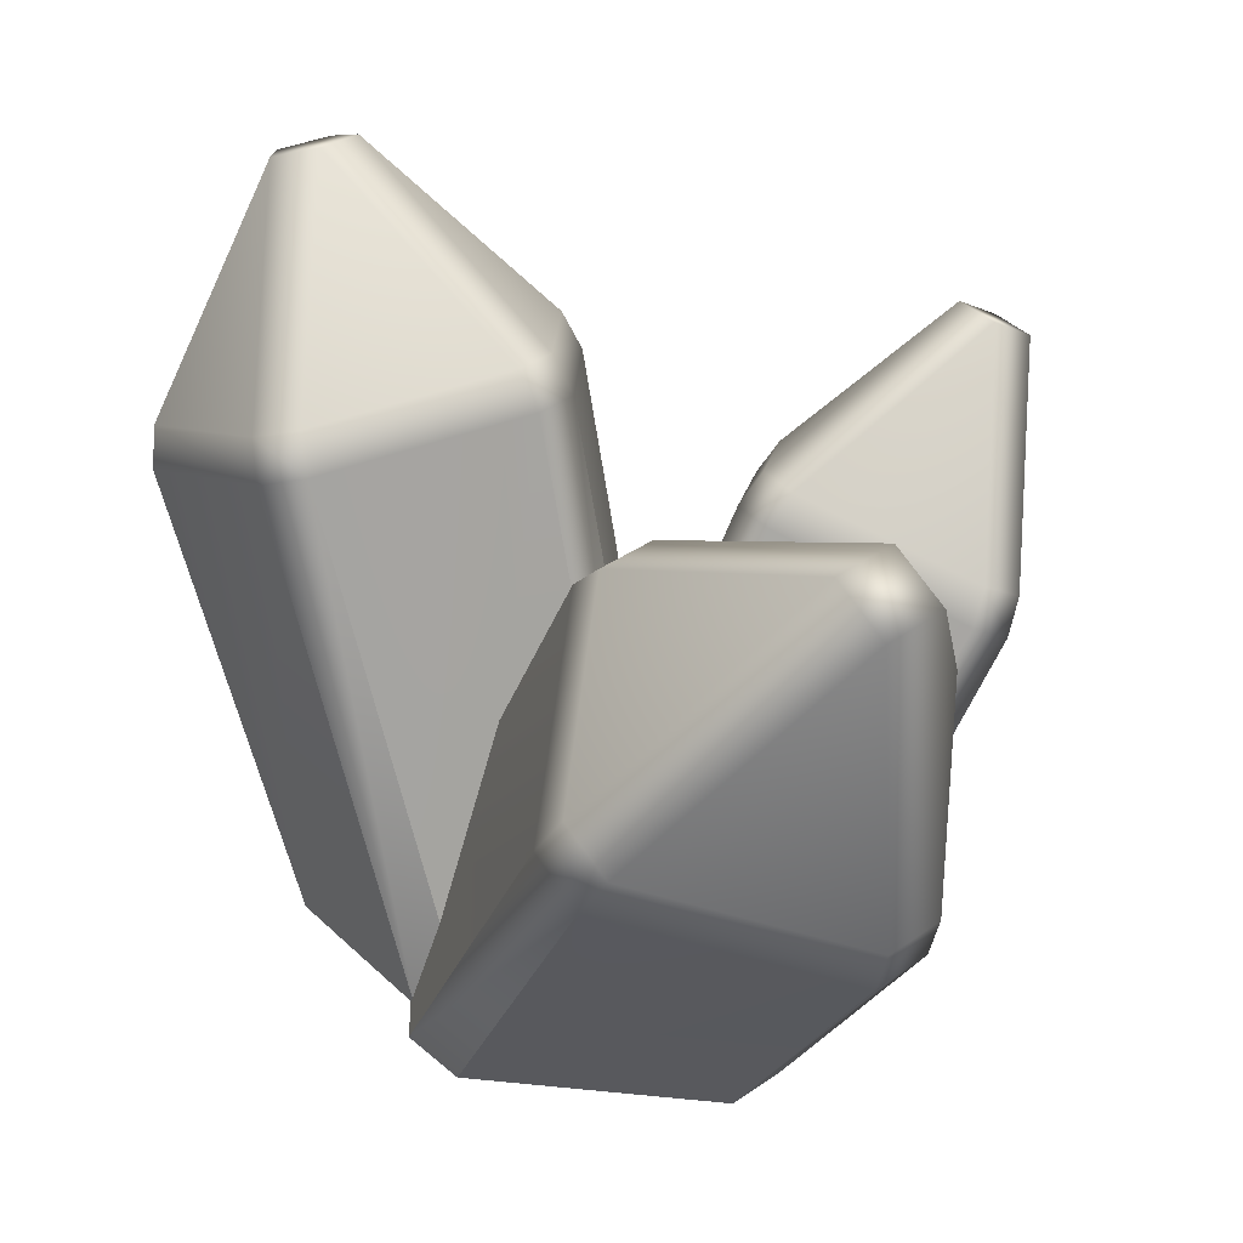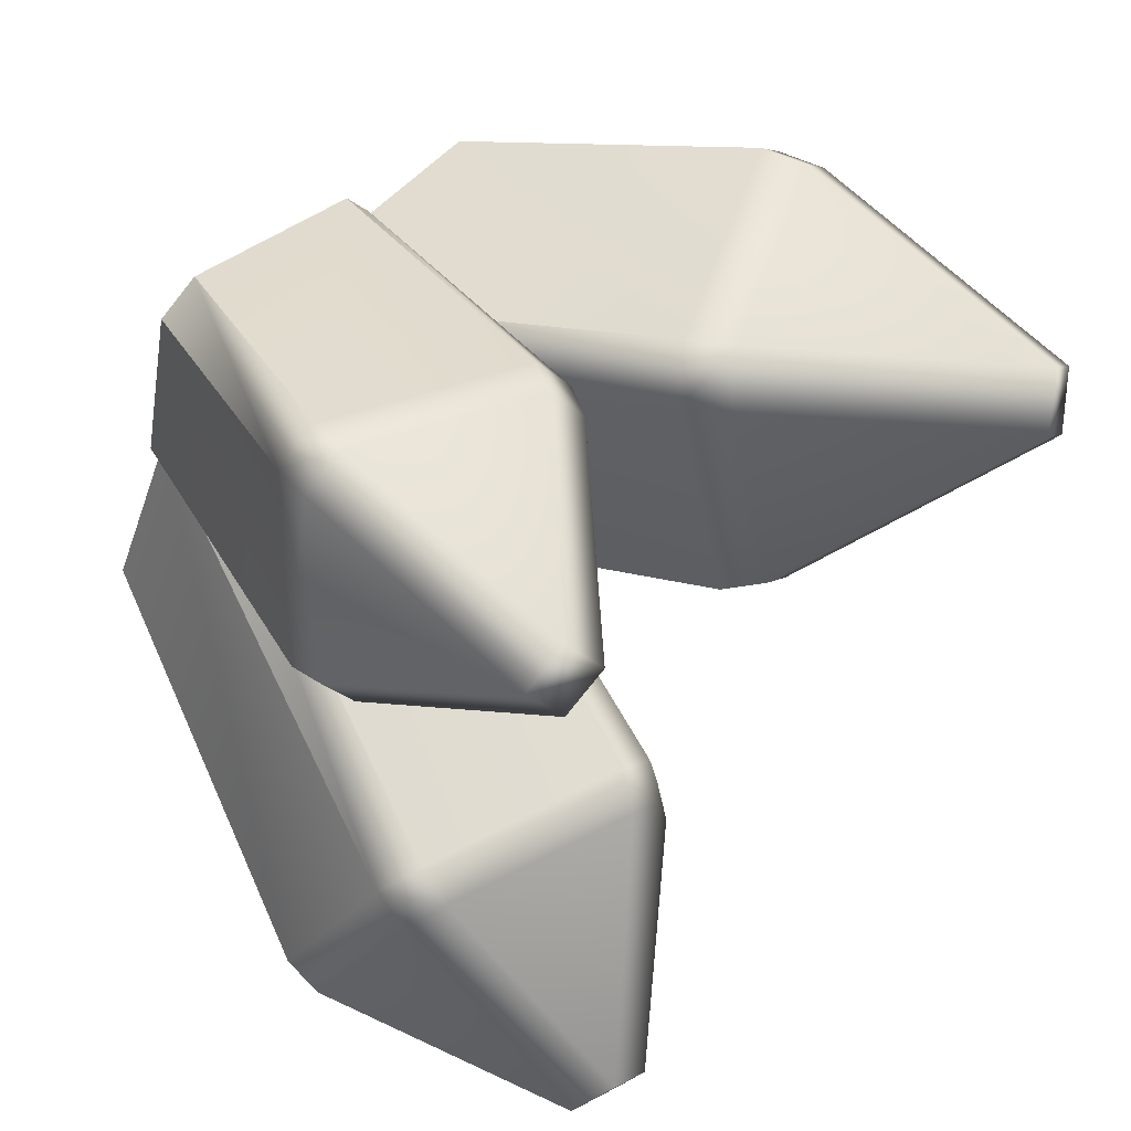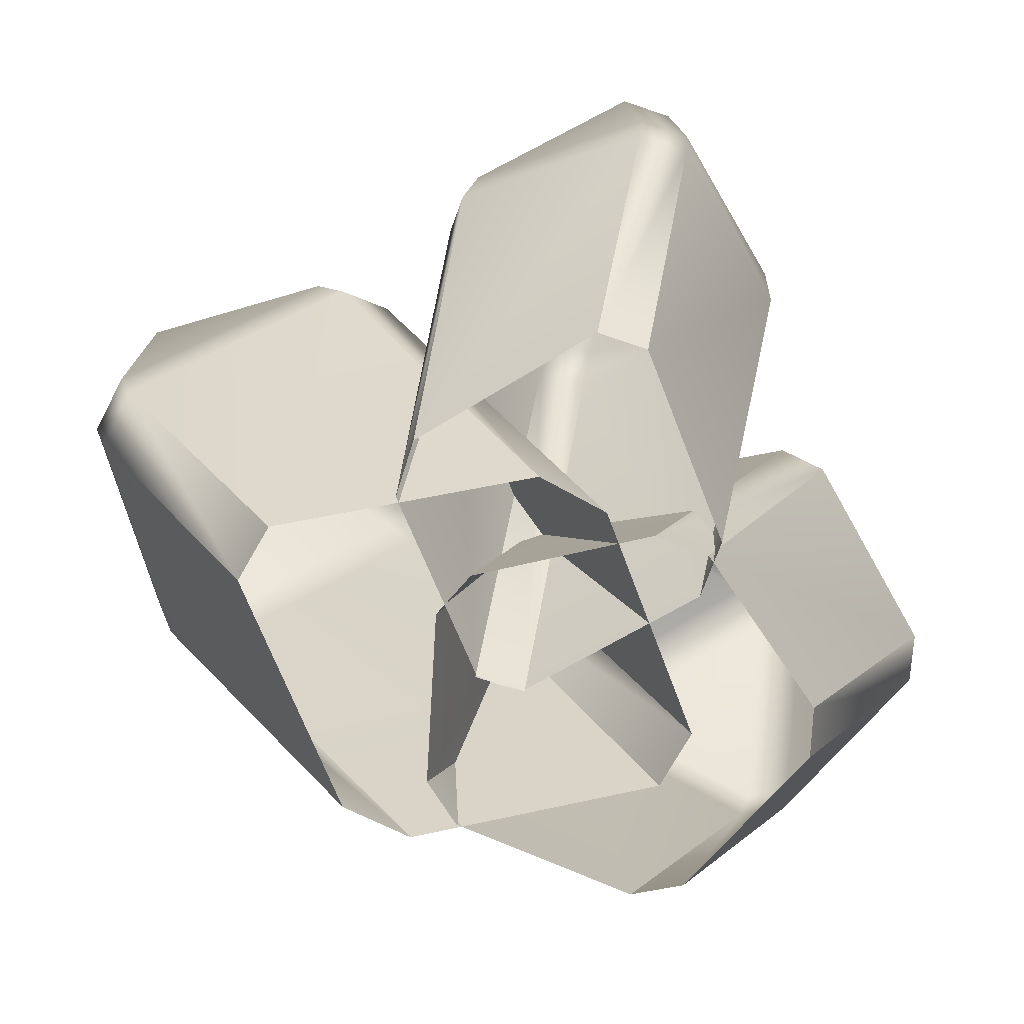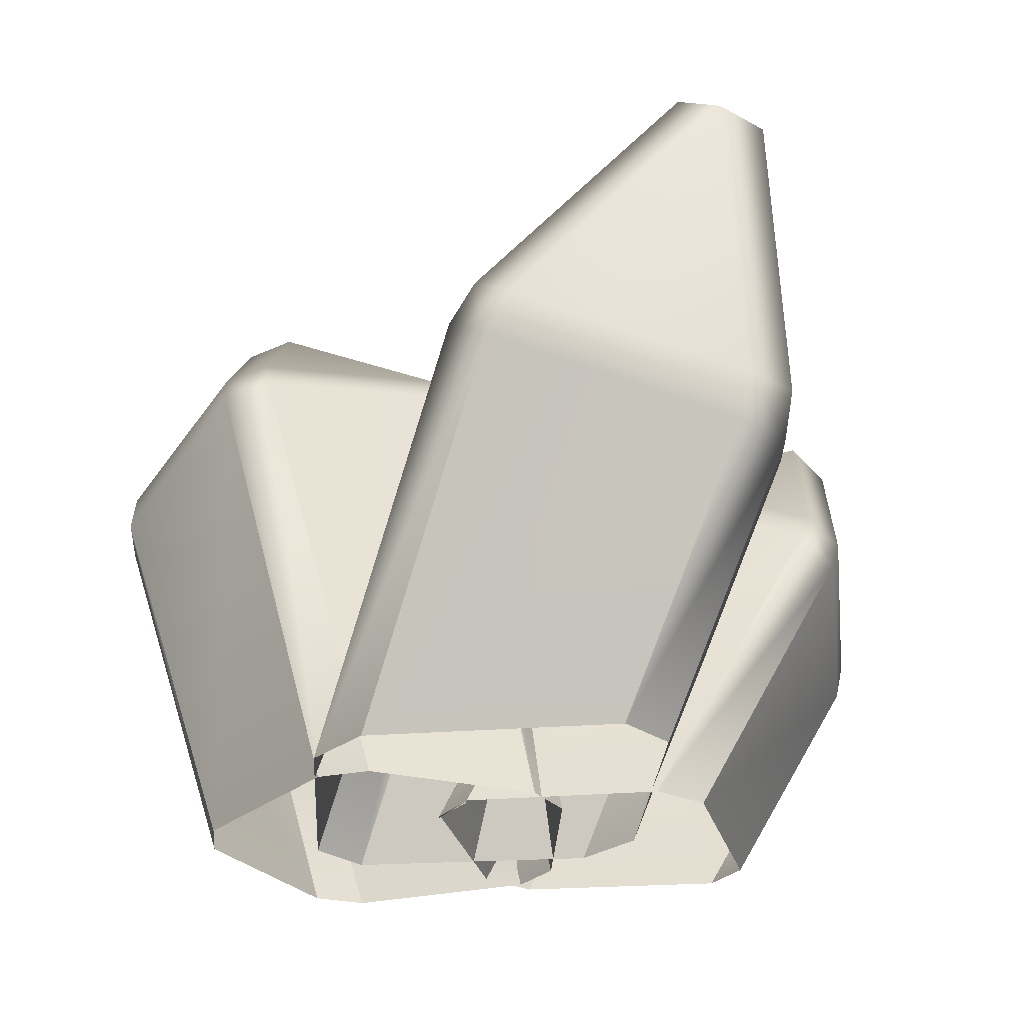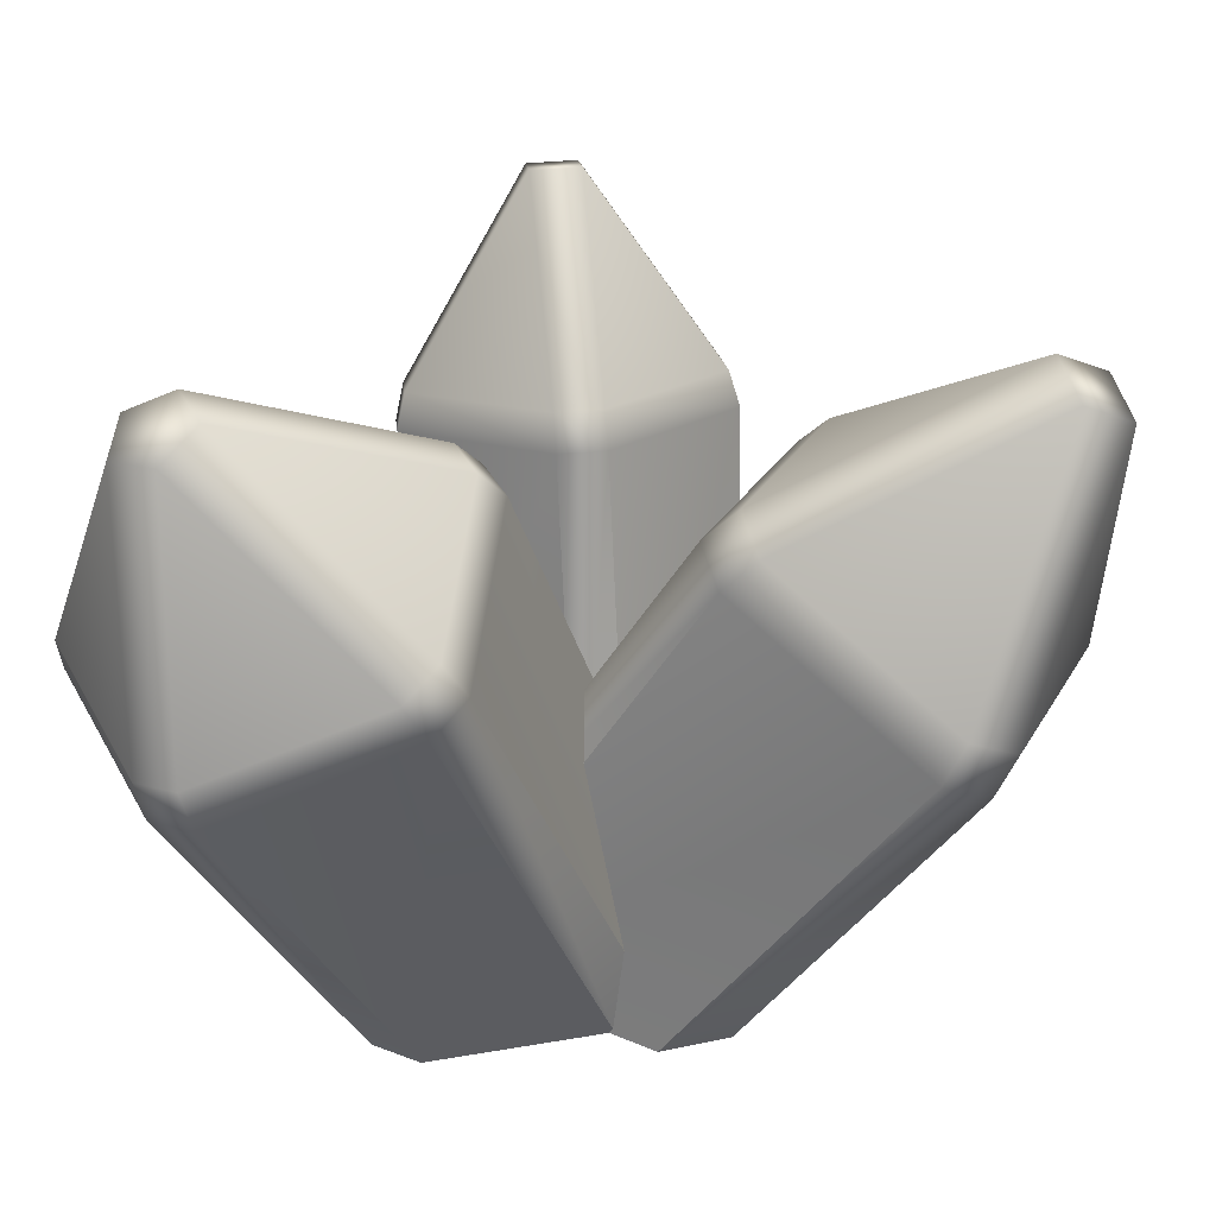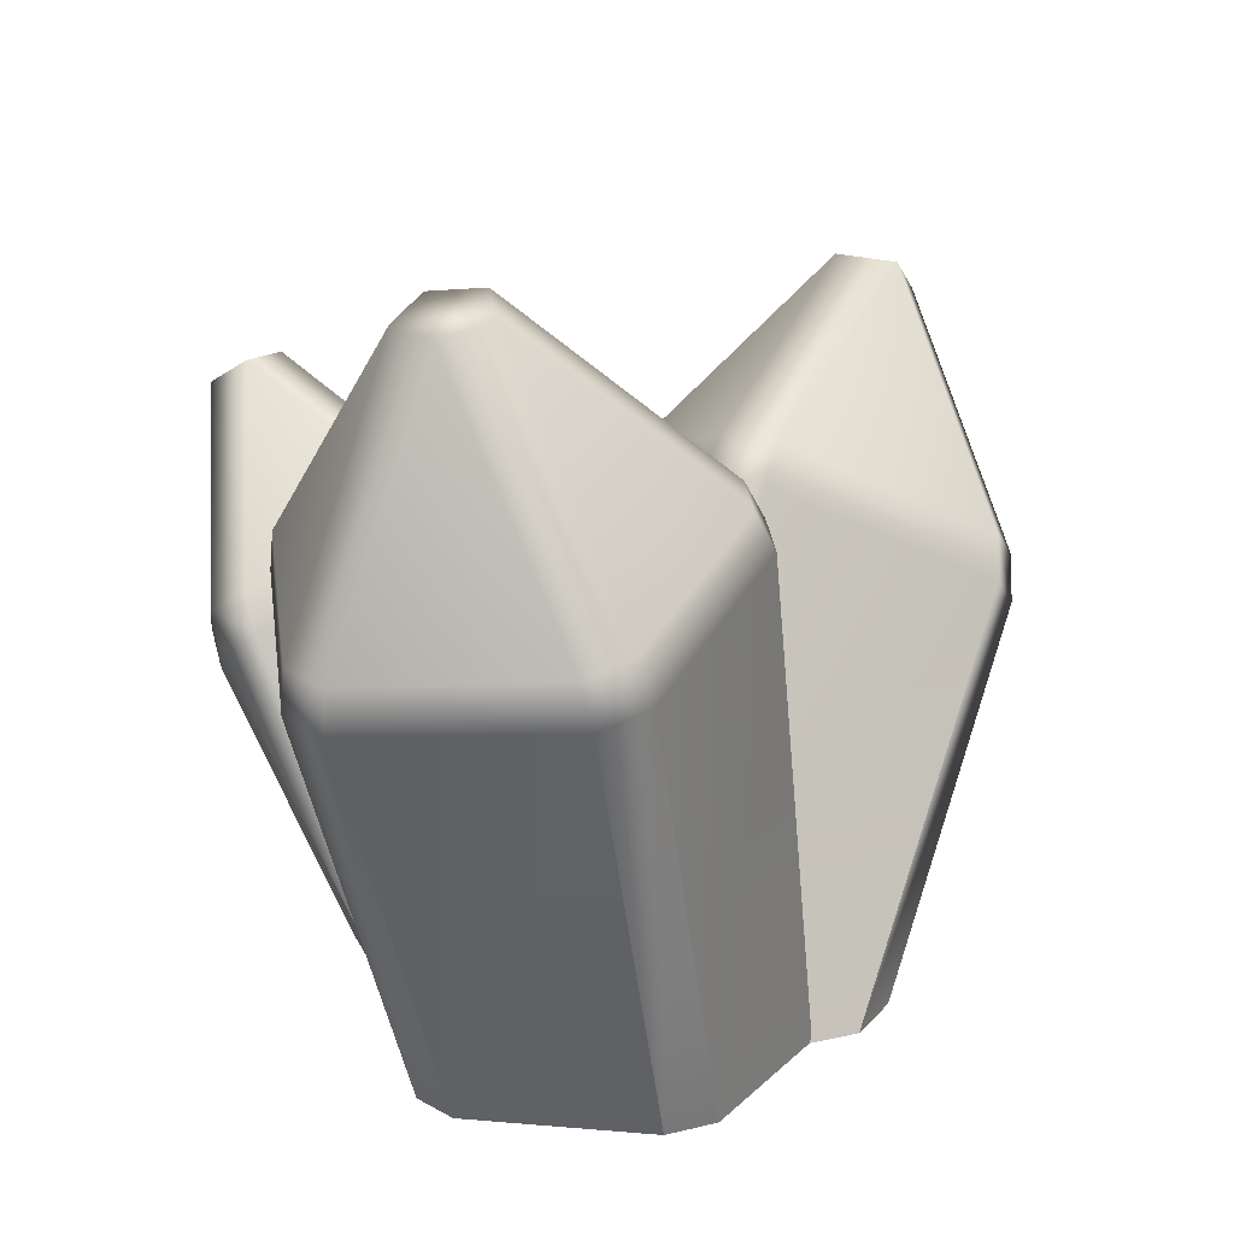
<metadata>
{"format":"obj","ext":"obj","renderer":"f3d","projection":"perspective","resolution":1024,"background":"white","views":[{"elev":32.5,"azim":-96.9,"up":"+Y"},{"elev":66.2,"azim":134.3,"up":"+Z"},{"elev":-73.6,"azim":7.3,"up":"+Y"},{"elev":-28.6,"azim":-98.4,"up":"+Y"},{"elev":46.5,"azim":-160.1,"up":"+Y"},{"elev":16.2,"azim":149.1,"up":"+Y"}]}
</metadata>
<code>
g m_map_mine_crystal_01
v 0.002013 -0.004246 -0.06859
v 0.002678 -0.001257 -0.06719
v -0.03773 -0.001257 -0.04733
v -0.03844 -0.004461 -0.04883
v 0.04596 0.3742 0.1279
v 0.08628 0.3744 0.1082
v 0.09694 0.3999 0.1311
v 0.05723 0.3997 0.1505
v 0.09694 0.3999 0.1311
v 0.1857 0.5033 0.3107
v 0.1434 0.503 0.3313
v 0.05723 0.3997 0.1505
v 0.08628 0.3744 0.1082
v 0.2554 0.3091 0.1529
v 0.2549 0.3389 0.1728
v 0.09694 0.3999 0.1311
v 0.1857 0.5033 0.3107
v 0.05723 0.3997 0.1505
v -0.006423 0.3375 0.3004
v -0.02222 0.3076 0.2885
v 0.04596 0.3742 0.1279
v 0.1434 0.503 0.3313
v -0.005061 0.2852 0.3234
v 0.01047 0.3154 0.3348
v -0.08444 -0.001257 0.1206
v -0.06271 -0.001257 0.1678
v -0.03773 -0.001257 -0.04733
v -0.08444 -0.001257 0.1206
v -0.006423 0.3375 0.3004
v 0.1434 0.503 0.3313
v 0.1614 0.4795 0.3679
v 0.01047 0.3154 0.3348
v 0.01047 0.3154 0.3348
v 0.1684 0.2544 0.3765
v 0.1641 0.2198 0.3681
v -0.005061 0.2852 0.3234
v 0.1614 0.4795 0.3679
v -0.06271 -0.001257 0.1678
v 0.103 -0.001257 0.2407
v 0.1684 0.2544 0.3765
v 0.1614 0.4795 0.3679
v 0.2036 0.4798 0.3472
v 0.2081 0.2546 0.3571
v 0.2044 0.22 0.3484
v 0.1641 0.2198 0.3681
v 0.103 -0.001257 0.2407
v 0.1433 -0.001257 0.2208
v 0.2081 0.2546 0.3571
v 0.2718 0.3168 0.2072
v 0.2726 0.2866 0.1878
v 0.2044 0.22 0.3484
v 0.2036 0.4798 0.3472
v 0.1433 -0.001257 0.2208
v 0.1873 -0.001257 0.0448
v 0.2718 0.3168 0.2072
v 0.2036 0.4798 0.3472
v 0.1857 0.5033 0.3107
v 0.2549 0.3389 0.1728
v 0.2554 0.3091 0.1529
v 0.2726 0.2866 0.1878
v 0.1873 -0.001257 0.0448
v 0.1635 -0.001257 -0.001347
v 0.1857 0.5033 0.3107
v 0.2036 0.4798 0.3472
v 0.1614 0.4795 0.3679
v 0.1434 0.503 0.3313
v 0.2482 0.4056 -0.3664
v 0.2965 0.6229 -0.254
v 0.2516 0.6359 -0.2606
v 0.2064 0.4177 -0.3725
v 0.05746 0.4819 -0.2886
v 0.03707 0.4489 -0.2874
v 0.1953 0.3809 -0.3765
v 0.3804 0.3884 -0.2415
v 0.2392 0.3683 -0.3702
v 0.3795 0.3502 -0.2375
v 0.1201 -0.001257 -0.2699
v 0.0721 -0.001257 -0.2729
v 0.0721 -0.001257 -0.2729
v -0.07363 -0.001257 -0.1859
v 0.2436 -0.001257 -0.162
v 0.1201 -0.001257 -0.2699
v 0.05746 0.4819 -0.2886
v 0.2516 0.6359 -0.2606
v 0.2342 0.6498 -0.219
v 0.04125 0.4947 -0.2498
v 0.0813 0.5172 -0.07306
v 0.2684 0.6453 -0.1867
v 0.1131 0.5131 -0.04301
v 0.04125 0.4947 -0.2498
v 0.0813 0.5172 -0.07306
v 0.06257 0.4863 -0.05904
v 0.02004 0.4624 -0.2467
v 0.05746 0.4819 -0.2886
v 0.03707 0.4489 -0.2874
v -0.07363 -0.001257 -0.1859
v -0.09397 -0.001257 -0.1421
v -0.09397 -0.001257 -0.1421
v -0.06483 -0.001257 0.01139
v 0.1131 0.5131 -0.04301
v 0.2868 0.4628 -0.01768
v 0.2805 0.4288 -0.0006339
v 0.09598 0.482 -0.02751
v 0.2684 0.6453 -0.1867
v 0.0813 0.5172 -0.07306
v 0.06257 0.4863 -0.05904
v -0.06483 -0.001257 0.01139
v -0.03031 -0.001257 0.04231
v -0.03031 -0.001257 0.04231
v 0.1314 -0.001257 0.05793
v 0.1314 -0.001257 0.05793
v 0.3182 0.4127 -0.02186
v 0.1747 -0.001257 0.03453
v 0.2868 0.4628 -0.01768
v 0.2684 0.6453 -0.1867
v 0.3069 0.6287 -0.2083
v 0.3227 0.4474 -0.03787
v 0.3182 0.4127 -0.02186
v 0.2805 0.4288 -0.0006339
v 0.3227 0.4474 -0.03787
v 0.39 0.3939 -0.199
v 0.3896 0.3559 -0.1929
v 0.3182 0.4127 -0.02186
v 0.3069 0.6287 -0.2083
v 0.2965 0.6229 -0.254
v 0.3804 0.3884 -0.2415
v 0.3795 0.3502 -0.2375
v 0.2515 -0.001257 -0.1161
v 0.2436 -0.001257 -0.162
v 0.1747 -0.001257 0.03453
v 0.2515 -0.001257 -0.1161
v 0.2342 0.6498 -0.219
v 0.2516 0.6359 -0.2606
v 0.2965 0.6229 -0.254
v 0.3069 0.6287 -0.2083
v 0.2684 0.6453 -0.1867
v -0.3287 0.3681 -0.08167
v -0.3508 0.5721 0.1028
v -0.39 0.5406 0.1324
v -0.3656 0.3385 -0.05389
v -0.1387 0.46 -0.03364
v -0.3149 0.3322 -0.1024
v -0.1114 0.4306 -0.05093
v -0.3523 0.3021 -0.07416
v -0.1156 -0.001257 -0.1929
v -0.1712 -0.001257 -0.1565
v 0.1092 -0.001257 -0.1718
v -0.1156 -0.001257 -0.1929
v -0.3656 0.3385 -0.05389
v -0.3815 0.2653 0.1492
v -0.3694 0.2238 0.1433
v -0.3523 0.3021 -0.07416
v -0.39 0.5406 0.1324
v -0.3568 0.5442 0.1802
v -0.3503 0.2687 0.1941
v -0.3377 0.2272 0.189
v -0.23 -0.001257 0.0634
v -0.1961 -0.001257 0.108
v -0.1712 -0.001257 -0.1565
v -0.23 -0.001257 0.0634
v -0.3503 0.2687 0.1941
v -0.1604 0.3606 0.2422
v -0.1343 0.3256 0.2404
v -0.3377 0.2272 0.189
v -0.3568 0.5442 0.1802
v -0.1961 -0.001257 0.108
v 0.039 -0.001257 0.1226
v -0.1604 0.3606 0.2422
v -0.3568 0.5442 0.1802
v -0.3176 0.5757 0.1507
v -0.1235 0.3902 0.2144
v -0.09679 0.3556 0.2122
v -0.1343 0.3256 0.2404
v 0.039 -0.001257 0.1226
v 0.09254 -0.001257 0.0835
v -0.1235 0.3902 0.2144
v -0.1076 0.4633 0.01134
v -0.07973 0.434 -0.005242
v -0.09679 0.3556 0.2122
v -0.3176 0.5757 0.1507
v -0.1076 0.4633 0.01134
v -0.3176 0.5757 0.1507
v -0.3508 0.5721 0.1028
v -0.1387 0.46 -0.03364
v -0.1076 0.4633 0.01134
v -0.1387 0.46 -0.03364
v -0.1114 0.4306 -0.05093
v -0.07973 0.434 -0.005242
v 0.1427 -0.001257 -0.1269
v 0.1092 -0.001257 -0.1718
v -0.3508 0.5721 0.1028
v -0.3176 0.5757 0.1507
v -0.3568 0.5442 0.1802
v -0.39 0.5406 0.1324
v 0.1635 -0.001257 -0.001347
v 0.2554 0.3091 0.1529
v 0.08628 0.3744 0.1082
v 0.002678 -0.001257 -0.06719
v 0.09254 -0.001257 0.0835
v -0.09679 0.3556 0.2122
v -0.07973 0.434 -0.005242
v 0.1427 -0.001257 -0.1269
g m_map_mine_crystal_01_0
f 3 2 1
f 4 3 1
f 3 5 2
f 5 6 2
f 6 5 7
f 5 8 7
f 11 10 9
f 12 11 9
f 15 14 13
f 16 15 13
f 16 17 15
f 20 19 18
f 21 20 18
f 19 22 18
f 20 23 19
f 23 24 19
f 23 20 25
f 26 23 25
f 20 21 27
f 28 20 27
f 31 30 29
f 32 31 29
f 35 34 33
f 36 35 33
f 34 37 33
f 35 36 38
f 39 35 38
f 42 41 40
f 43 42 40
f 44 43 40
f 45 44 40
f 44 45 46
f 47 44 46
f 50 49 48
f 51 50 48
f 49 52 48
f 50 51 53
f 54 50 53
f 57 56 55
f 58 57 55
f 59 58 55
f 60 59 55
f 59 60 61
f 62 59 61
f 65 64 63
f 66 65 63
f 69 68 67
f 70 69 67
f 71 69 70
f 72 71 70
f 73 72 70
f 73 70 67
f 67 68 74
f 67 74 75
f 75 73 67
f 74 76 75
f 73 75 77
f 78 73 77
f 72 73 79
f 80 72 79
f 75 76 81
f 82 75 81
f 85 84 83
f 86 85 83
f 87 85 86
f 88 85 87
f 89 88 87
f 92 91 90
f 93 92 90
f 93 90 94
f 95 93 94
f 93 95 96
f 97 93 96
f 92 93 98
f 99 92 98
f 102 101 100
f 103 102 100
f 101 104 100
f 103 100 105
f 106 103 105
f 103 106 107
f 108 103 107
f 102 103 109
f 110 102 109
f 112 102 111
f 113 112 111
f 116 115 114
f 117 116 114
f 118 117 114
f 119 118 114
f 122 121 120
f 123 122 120
f 121 124 120
f 125 124 121
f 126 125 121
f 127 126 121
f 122 127 121
f 127 122 128
f 129 127 128
f 122 123 130
f 131 122 130
f 134 133 132
f 132 135 134
f 132 136 135
f 139 138 137
f 140 139 137
f 137 138 141
f 137 141 142
f 141 143 142
f 144 140 137
f 142 144 137
f 144 142 145
f 146 144 145
f 142 143 147
f 148 142 147
f 151 150 149
f 152 151 149
f 150 153 149
f 154 153 150
f 155 154 150
f 156 155 150
f 151 156 150
f 156 151 157
f 158 156 157
f 151 152 159
f 160 151 159
f 163 162 161
f 164 163 161
f 162 165 161
f 163 164 166
f 167 163 166
f 170 169 168
f 171 170 168
f 172 171 168
f 173 172 168
f 172 173 174
f 175 172 174
f 178 177 176
f 179 178 176
f 177 180 176
f 183 182 181
f 184 183 181
f 187 186 185
f 188 187 185
f 187 188 189
f 190 187 189
f 193 192 191
f 194 193 191
f 197 196 195
f 198 197 195
f 201 200 199
f 202 201 199

</code>
